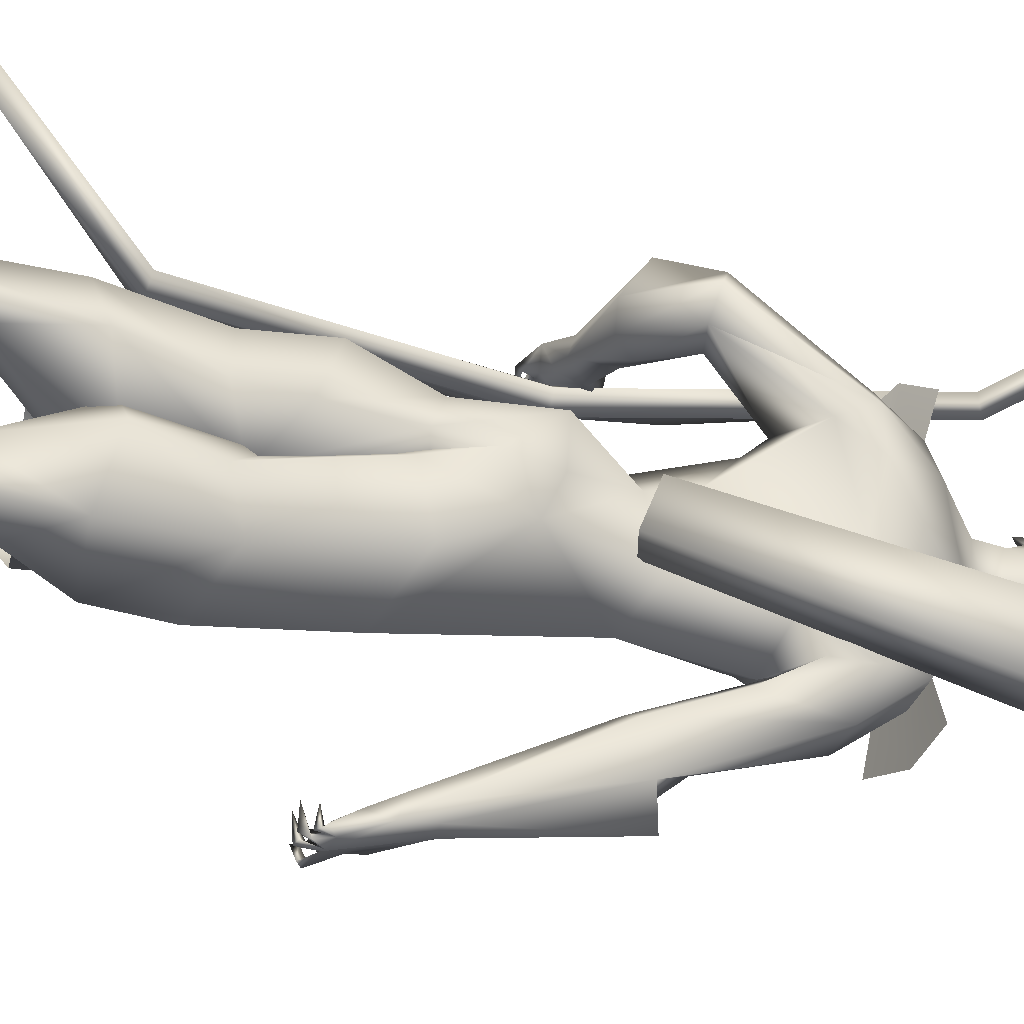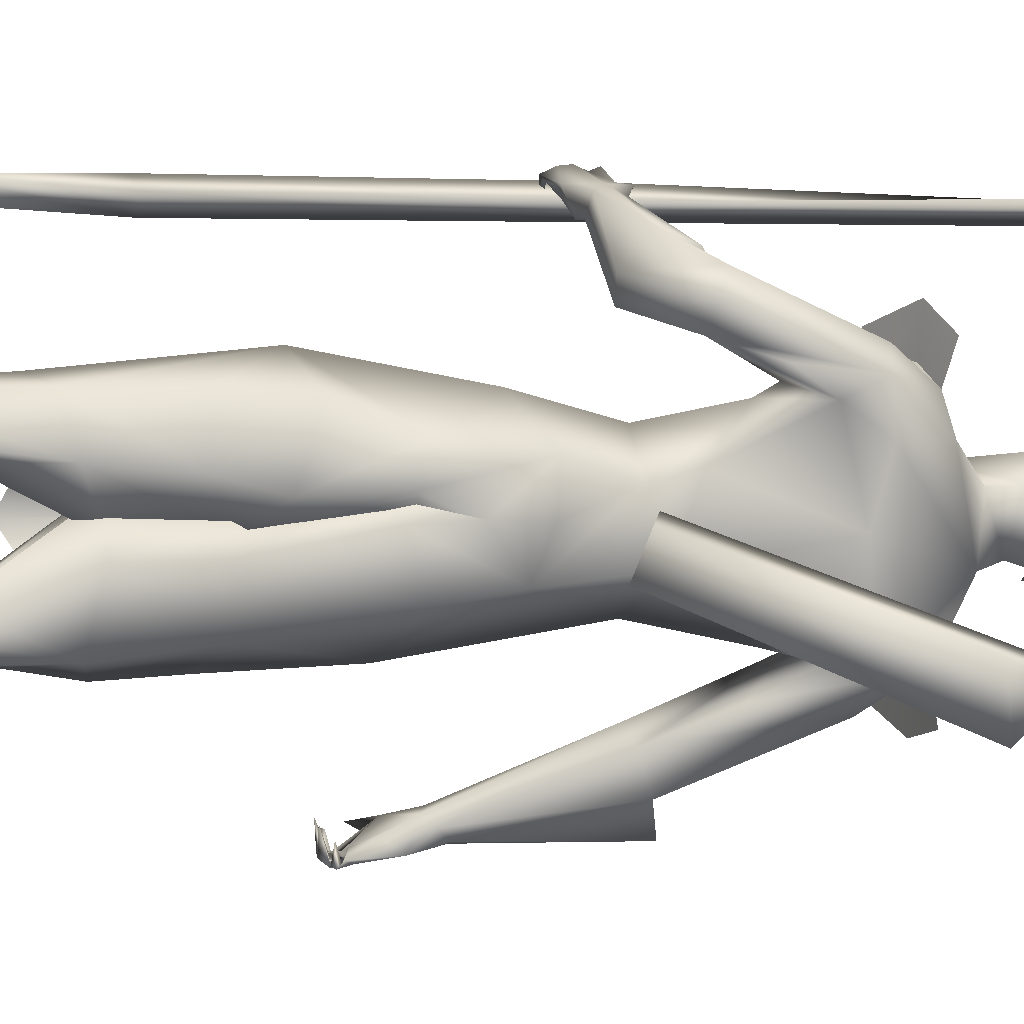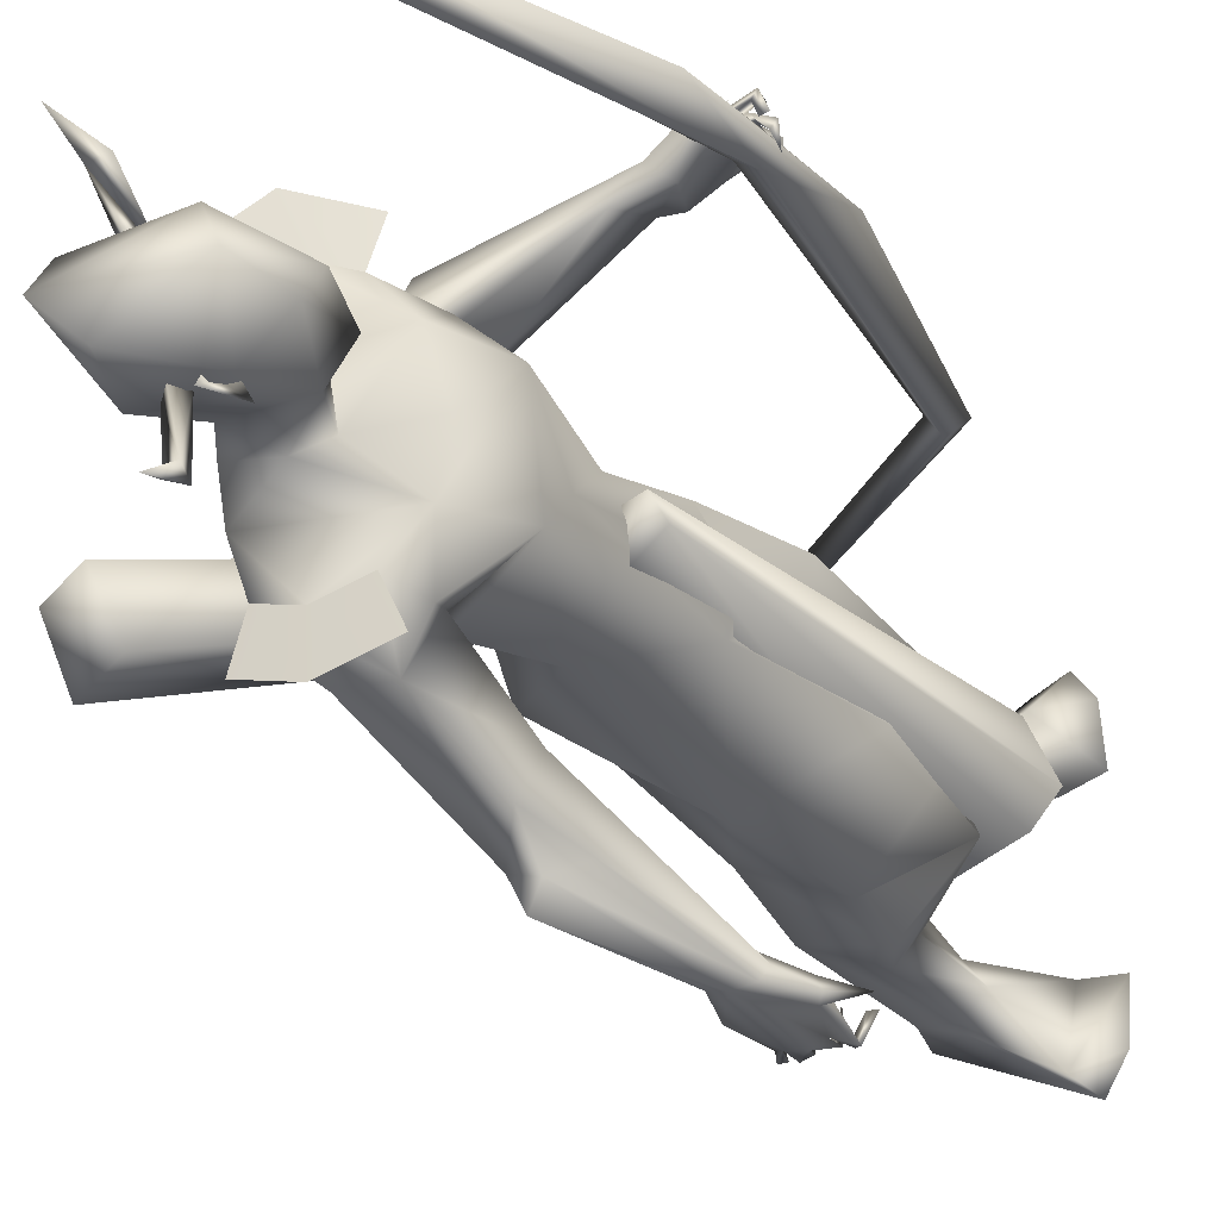
<metadata>
{"format":"obj","ext":"obj","renderer":"f3d","projection":"perspective","resolution":1024,"background":"white","views":[{"elev":-35.9,"azim":-107.0,"up":"+Y"},{"elev":1.6,"azim":-100.1,"up":"+Y"},{"elev":-26.8,"azim":31.8,"up":"+Y"}]}
</metadata>
<code>
o A4_Circle
v 0.01124 -0.03965 2.453
v -0.008601 -0.04572 2.502
v 0.02291 -0.07629 2.427
v -0.01012 -0.08438 2.523
v -0.02205 -0.04958 2.468
v -0.01187 -0.04657 2.466
v -0.0643 0.1713 2.451
v -0.07962 0.1668 2.502
v -0.07717 0.2075 2.425
v -0.1085 0.1963 2.524
v -0.08557 0.165 2.481
v -0.09737 0.1615 2.472
v -0.1272 0.1724 2.524
v -0.1572 0.161 2.496
v -0.1106 0.176 2.481
v -0.2033 0.3247 2.563
v -0.1948 0.3446 2.52
v -0.1636 0.3426 2.548
v -0.2152 0.3878 2.655
v -0.05932 -0.06585 2.524
v -0.04448 -0.05797 2.481
v -0.08972 -0.07624 2.496
v 0.003862 -0.2247 2.563
v -0.007132 -0.2435 2.52
v -0.03781 -0.2376 2.548
v 0.007806 -0.2888 2.655
v 0.1392 -0.6362 1.073
v 0.1234 -0.6062 1.059
v 0.07576 -0.5724 1.124
v 0.06761 -0.5846 1.269
v 0.1535 -0.5799 1.25
v 0.07232 -0.6186 1.058
v 0.04628 -0.6074 1.178
v 0.1094 -0.594 1.269
v 0.2226 -0.583 1.169
v 0.1976 -0.5928 1.137
v 0.2002 -0.5446 1.146
v 0.2692 -0.5647 1.082
v 0.1753 -0.6184 1.068
v 0.1016 -0.5945 1.071
v 0.09821 -0.6291 1.08
v 0.2296 -0.5748 1.039
v 0.2474 -0.571 1.025
v 0.2036 -0.6306 1.03
v 0.2098 -0.6185 1.049
v 0.2216 -0.6339 1.044
v 0.1709 -0.5419 1.01
v 0.1528 -0.6128 1.022
v 0.1724 -0.6171 1.015
v 0.1631 -0.6091 1.037
v 0.105 -0.6374 1.036
v 0.1189 -0.5488 1.013
v 0.1198 -0.6183 1.011
v 0.1185 -0.6082 1.033
v 0.07127 -0.5764 1.04
v 0.06628 -0.6347 1.042
v 0.08359 -0.6309 1.032
v 0.08138 -0.6261 1.054
v 0.06359 -0.5284 1.208
v 0.1411 -0.5202 1.227
v 0.01367 -0.1438 1.596
v 0.1196 -0.03872 1.643
v -0.09371 -0.04308 1.674
v 0.1708 -0.07799 1.902
v -0.1743 -0.1364 2.227
v -0.1893 -0.139 1.906
v -0.01362 -0.2035 1.878
v -0.0219 -0.3426 1.599
v 0.03385 -0.2012 1.959
v 0.042 0.001115 2.294
v -0.09576 -0.05802 2.649
v -0.009859 -0.000535 2.181
v -0.1569 -0.04824 2.277
v -0.06318 -0.04468 2.232
v -0.2052 -0.2543 2.053
v -0.1626 -0.2252 1.964
v 0.03625 -0.2159 2.138
v -0.06959 -0.2563 2.164
v 0.06897 -0.2351 2.036
v -0.04705 -0.2067 1.916
v 0.09293 -0.1818 1.961
v -0.1621 -0.2361 2.18
v 0.2278 -0.06959 0.7507
v 0.06527 -0.2459 0.7573
v 0.2518 -0.04902 0.961
v 0.1151 0.09806 0.7942
v -0.1723 -0.02715 0.7835
v -0.1472 -0.1102 1.193
v -0.1282 -0.1729 0.8327
v -0.07964 0.08264 0.8908
v 0.2097 -0.08911 0.5573
v 0.03291 -0.2558 0.5567
v -0.1744 -0.2055 0.5375
v 0.1291 0.09875 0.5603
v -0.1219 0.1097 0.5774
v -0.2418 -0.02349 0.5808
v -0.01258 -0.1595 0.3651
v -0.05889 -0.2204 0.3832
v -0.05169 -0.06235 0.3282
v -0.1961 -0.09218 0.2921
v -0.1916 -0.1153 0.05601
v 0.0189 -0.2259 1.102
v -0.1945 0.04998 1.139
v 0.1766 -0.04397 1.371
v 0.09994 0.1004 1.066
v -0.2249 -0.07129 1.375
v -0.09558 0.1097 1.071
v -0.02057 -0.165 0.08495
v 0.08128 -0.3202 -0.02151
v -0.183 -0.2041 0.06007
v -0.08416 -0.2199 0.07755
v -0.05869 -0.1103 0.1073
v 0.2062 -0.2943 -0.02901
v -0.1083 -0.2154 0.006472
v -0.09834 -0.3878 1.609
v 0.01646 -0.4291 1.741
v 0.08107 -0.4873 1.611
v -0.05763 -0.4952 1.65
v 0.1633 -0.5458 1.228
v 0.05145 -0.5553 1.241
v 0.008863 -0.5146 1.649
v 0.03681 -0.323 1.687
v -0.1273 -0.3011 1.821
v 0.004638 -0.3382 2.027
v -0.1123 -0.3344 2.039
v -0.1453 -0.08384 2.512
v -0.21 -0.0691 -0.05341
v -0.2529 -0.1263 -0.04896
v -0.1031 -0.1348 -0.05055
v -0.2155 -0.2098 -0.06568
v 0.2091 -0.1416 -0.04492
v 0.1486 -0.3818 -0.03366
v 0.09955 -0.1323 -0.04581
v 0.3453 0.7752 1.57
v 0.2845 0.6982 1.534
v 0.3115 0.6946 1.662
v 0.1495 0.7075 1.572
v 0.2203 0.7256 1.52
v 0.1673 0.7232 1.601
v 0.2155 0.6516 1.549
v 0.2863 0.7291 1.685
v 0.2438 0.6551 1.629
v 0.308 0.7364 1.65
v 0.3851 0.7223 1.703
v 0.3632 0.7623 1.605
v 0.3374 0.726 1.543
v 0.337 0.7707 1.534
v 0.4103 0.7102 1.653
v 0.4315 0.7126 1.654
v 0.403 0.766 1.619
v 0.4015 0.7761 1.64
v 0.386 0.7601 1.635
v 0.4142 0.6764 1.587
v 0.4049 0.7524 1.578
v 0.3909 0.7441 1.57
v 0.3959 0.7245 1.592
v 0.3753 0.7455 1.584
v 0.3902 0.678 1.54
v 0.367 0.744 1.528
v 0.389 0.744 1.534
v 0.3664 0.7389 1.543
v 0.3457 0.7536 1.518
v 0.3531 0.6973 1.504
v 0.3446 0.7532 1.497
v 0.3359 0.7352 1.512
v 0.1611 0.6547 1.557
v 0.1935 0.6988 1.654
v 0.1494 0.1906 1.428
v -0.2457 0.1827 1.429
v 0.1099 0.1555 1.643
v 0.002231 0.2423 1.614
v 0.05973 0.229 2.075
v -0.2603 0.2063 2.081
v -0.2182 0.2079 2.215
v -0.2175 0.0562 1.429
v -0.1124 0.1244 1.62
v -0.2544 0.06059 1.289
v -0.1178 0.1567 1.742
v 0.1087 0.06009 2.06
v 0.1286 0.05792 1.756
v 0.1931 0.06577 1.354
v -0.06326 0.2913 1.846
v -0.2292 0.02895 2.038
v -0.09697 0.4591 1.611
v -0.03063 0.311 1.947
v -0.104 0.387 2.076
v -0.08519 0.1497 2.284
v -0.1107 -0.02939 2.347
v 0.01668 0.08703 2.252
v -0.1746 0.02029 2.706
v -0.05394 0.137 2.206
v -0.1637 0.1162 2.291
v -0.2523 0.2855 1.974
v -0.02504 0.3231 2.106
v -0.1351 0.3604 2.16
v 0.03989 0.3019 1.96
v -0.09957 0.3239 1.894
v -0.2038 0.307 2.189
v 0.1387 0.2467 0.5557
v -0.1504 0.3068 0.7863
v -0.197 0.1465 0.7729
v 0.1954 0.2214 1.109
v -0.006928 0.3928 0.9343
v 0.09202 0.05632 0.8286
v -0.2349 0.1041 0.9271
v -0.1988 0.2934 0.9909
v -0.08889 0.02573 0.836
v -0.2161 0.3102 0.4919
v 0.09576 0.05765 0.5636
v -0.1293 0.02822 0.5838
v -0.05139 0.2772 0.3683
v -0.1961 0.1704 0.311
v -0.2589 0.1691 0.5311
v -0.08354 0.3403 0.4286
v -0.2099 0.313 0.07611
v -0.08929 0.1745 0.3256
v -0.09128 0.2296 0.08211
v -0.2376 0.2313 0.1024
v -0.02817 0.3118 1.36
v -0.2059 0.1142 1.162
v 0.1113 0.08082 1.172
v -0.174 0.2176 1.201
v -0.1212 0.0596 1.181
v 0.03506 0.4314 -0.02938
v -0.225 0.2014 0.0273
v 0.07225 0.2565 -0.0734
v -0.2625 0.2817 -0.01783
v -0.3709 0.4719 1.706
v -0.3245 0.5399 1.735
v -0.218 0.5797 1.71
v -0.2008 0.5291 1.547
v -0.2079 0.4189 1.72
v -0.2354 0.6194 1.61
v -0.2286 0.5046 1.741
v -0.1611 0.4642 1.552
v -0.2626 0.3352 2.073
v -0.3132 0.406 1.692
v -0.3124 0.356 1.859
v -0.2119 0.3973 2.085
v -0.1399 0.4477 1.976
v 0.02631 0.1768 2.576
v -0.1497 0.1188 2.374
v -0.1913 0.1279 2.627
v -0.2078 0.007306 2.537
v -0.2508 0.1576 -0.07148
v 0.1721 0.4348 -0.05775
v -0.2991 0.2095 -0.06489
v -0.1533 0.2353 -0.07468
v -0.2693 0.3038 -0.07599
v 0.1175 0.5066 -0.05661
v 0.1797 0.2833 -0.06744
v 0.02959 0.4682 -0.05682
v 0.1327 0.6256 1.662
v 0.02981 -0.0566 2.484
v -0.08659 0.1904 2.461
v 0.01829 0.05237 0.5302
v 0.2283 0.03159 1.636
v 0.1285 0.0895 1.631
v 0.2113 0.08073 1.673
v 0.1371 -0.005854 1.607
v 0.2896 0.05404 0.3809
v 0.06482 0.2187 0.4276
v 0.2496 0.1751 0.4455
v 0.0714 -0.1081 0.4343
v 0.2542 -0.05289 0.4501
v 0.1398 0.2134 1.904
v 0.09762 -0.09926 2.084
v -0.00412 -0.5834 1.67
v 0.08761 -0.3261 2.13
v -0.06152 -0.383 2.165
v -0.1919 -0.3546 2.188
v 0.000202 0.4334 2.087
v -0.155 0.4859 2.166
v -0.2468 0.411 2.21
v 0.3728 0.7422 1.584
v 0.3847 0.7001 1.846
v 0.3212 0.6966 1.581
v 0.4233 0.7021 1.331
v 0.3761 0.6574 1.582
v 0.2359 0.7369 0.6522
v 0.2706 0.6859 0.6412
v 0.128 0.696 2.494
v 0.2257 0.6482 0.6633
v 0.09502 0.6424 2.474
v 0.191 0.6992 0.6743
v 0.06852 0.6958 2.454
v -0.5198 0.683 2.795
v -0.3229 0.639 0.236
v -0.5053 0.6289 2.821
v -0.3436 0.6907 0.2534
v -0.1504 0.073 1.643
v -0.1162 -0.04406 1.602
v -0.237 -0.06602 1.564
v -0.4102 -0.3714 2.263
v -0.2712 0.05105 1.605
v -0.4552 -0.1978 2.245
v -0.3052 -0.2141 2.383
v -0.2629 -0.3501 2.33
v -0.387 -0.2692 2.381
v 0.08006 0.07625 2.598
v 0.1146 0.05391 2.45
v 0.0812 0.1048 2.259
v 0.006192 0.1733 2.308
v 0.1282 0.1259 2.408
f 189 302 70
f 301 254 70
f 241 303 255
f 241 304 303
f 302 189 303
f 304 301 302
f 254 301 300
f 302 301 70
f 187 303 189
f 304 241 300
f 304 300 301
f 302 303 304
f 192 242 187
f 188 242 192
f 70 188 74
f 242 303 187
f 5 1 3
f 4 5 3
f 2 4 6
f 6 4 3
f 1 6 3
f 7 12 9
f 10 11 9
f 10 8 11
f 12 10 9
f 13 14 15
f 37 36 46
f 33 120 59
f 33 30 120
f 34 35 31
f 36 39 46
f 34 33 27
f 119 31 35
f 51 41 54
f 59 28 29
f 59 37 28
f 33 59 29
f 36 35 34
f 38 35 36
f 46 39 44
f 42 45 46
f 39 27 49
f 47 50 49
f 48 50 47
f 47 49 48
f 53 54 27
f 57 41 56
f 52 54 53
f 51 54 52
f 52 53 51
f 32 40 58
f 57 58 41
f 57 56 55
f 27 28 50
f 41 40 28
f 60 37 59
f 119 37 60
f 64 67 61
f 66 183 63
f 178 176 63
f 73 183 75
f 124 125 118
f 183 66 75
f 82 65 75
f 82 125 124
f 79 81 64
f 72 189 70
f 74 72 70
f 188 73 74
f 67 80 76
f 125 82 75
f 64 81 80
f 79 77 124
f 256 95 94
f 101 100 99
f 97 98 108
f 99 97 112
f 101 112 129
f 101 110 93
f 93 110 111
f 133 109 131
f 130 127 129
f 130 128 127
f 132 113 109
f 132 130 113
f 112 108 133
f 114 132 109
f 123 80 115
f 113 133 131
f 113 129 133
f 130 110 128
f 118 121 116
f 122 116 117
f 116 121 117
f 115 118 125
f 69 122 80
f 122 69 124
f 146 147 161
f 166 137 138
f 139 138 137
f 143 151 145
f 139 134 138
f 143 136 152
f 143 152 151
f 135 165 146
f 140 157 136
f 135 140 138
f 139 141 143
f 136 142 140
f 141 142 136
f 141 136 144
f 164 147 162
f 150 145 151
f 149 148 150
f 150 148 152
f 157 156 145
f 154 134 145
f 154 155 134
f 153 156 155
f 153 154 156
f 155 156 157
f 160 134 161
f 160 147 134
f 158 161 159
f 163 165 164
f 163 164 162
f 134 157 161
f 147 146 162
f 142 166 140
f 176 178 182
f 171 182 266
f 73 174 173
f 183 193 178
f 196 194 172
f 174 198 236
f 183 173 193
f 198 195 186
f 239 240 229
f 237 238 236
f 187 191 192
f 173 236 193
f 185 186 196
f 266 182 197
f 225 217 216
f 215 214 217
f 208 215 213
f 215 227 247
f 248 217 225
f 211 216 217
f 225 212 218
f 224 246 250
f 246 224 251
f 250 246 252
f 252 224 250
f 246 251 252
f 227 215 224
f 224 217 226
f 249 227 252
f 247 245 225
f 233 229 234
f 197 240 186
f 235 237 228
f 232 237 184
f 229 233 231
f 239 229 228
f 253 142 167
f 186 240 239
f 237 197 193
f 232 234 197
f 92 91 95
f 11 7 9
f 22 20 21
f 33 29 32
f 44 39 45
f 41 51 27
f 33 34 30
f 35 37 119
f 38 36 37
f 37 35 38
f 42 43 44
f 42 46 43
f 42 44 45
f 43 46 44
f 48 27 50
f 49 50 39
f 49 27 48
f 51 53 27
f 56 32 58
f 55 58 57
f 55 56 58
f 39 50 28
f 58 40 41
f 67 63 61
f 66 63 67
f 77 79 267
f 81 69 80
f 64 62 180
f 78 124 77
f 80 122 68
f 66 76 75
f 69 81 79
f 113 130 129
f 128 110 101
f 133 129 112
f 111 109 108
f 111 114 109
f 127 101 129
f 111 110 114
f 127 128 101
f 114 130 132
f 123 125 75
f 69 79 124
f 75 76 123
f 76 80 123
f 114 110 130
f 166 138 140
f 165 138 164
f 138 165 135
f 150 152 145
f 141 139 167
f 141 167 142
f 144 136 143
f 141 144 143
f 148 149 151
f 149 150 151
f 148 151 152
f 134 155 157
f 156 154 145
f 154 153 155
f 147 160 159
f 161 158 160
f 160 158 159
f 165 163 162
f 146 161 157
f 162 146 165
f 193 182 178
f 196 197 185
f 266 180 170
f 195 194 186
f 266 196 172
f 72 191 189
f 188 192 73
f 187 189 191
f 198 239 236
f 182 193 197
f 208 214 215
f 218 212 213
f 249 252 248
f 245 249 248
f 247 249 245
f 247 225 218
f 226 217 248
f 215 217 224
f 252 226 248
f 245 248 225
f 227 249 247
f 184 237 235
f 229 240 234
f 238 193 236
f 197 237 232
f 142 253 166
f 121 118 268
f 4 2 5
f 2 6 5
f 6 1 5
f 8 10 12
f 11 8 12
f 7 11 12
f 45 37 46
f 34 27 39
f 36 34 39
f 33 32 41
f 27 33 41
f 41 28 54
f 28 40 29
f 40 32 29
f 37 45 39
f 28 37 39
f 54 28 27
f 41 32 56
f 62 64 61
f 183 178 63
f 65 73 75
f 116 124 118
f 78 82 124
f 267 79 64
f 66 67 76
f 67 64 80
f 112 101 99
f 98 111 108
f 97 108 112
f 100 101 93
f 98 93 111
f 109 113 131
f 108 109 133
f 80 68 115
f 123 115 125
f 116 122 124
f 147 159 161
f 139 143 145
f 134 139 145
f 134 147 138
f 147 164 138
f 140 135 157
f 135 146 157
f 157 145 136
f 145 152 136
f 171 176 182
f 170 171 266
f 183 73 173
f 173 174 236
f 239 198 186
f 228 237 236
f 186 194 196
f 196 266 197
f 212 225 216
f 214 211 217
f 215 218 213
f 218 215 247
f 224 226 251
f 251 226 252
f 227 224 252
f 230 233 234
f 185 197 186
f 231 235 228
f 228 229 231
f 236 239 228
f 238 237 193
f 234 240 197
f 102 84 83
f 107 223 105
f 107 103 177
f 89 84 102
f 104 85 86
f 87 89 88
f 86 90 107
f 90 87 107
f 91 92 98
f 100 95 256
f 94 95 90
f 94 91 97
f 93 96 100
f 96 95 100
f 88 106 103
f 203 202 199
f 206 200 201
f 221 204 202
f 222 206 205
f 223 207 204
f 220 205 207
f 212 216 209
f 211 199 216
f 214 199 211
f 204 209 199
f 212 210 213
f 200 208 201
f 204 207 210
f 207 201 213
f 203 199 214
f 86 83 91
f 84 89 92
f 95 96 90
f 96 93 89
f 200 203 208
f 83 84 91
f 257 260 264
f 262 258 259
f 102 85 104
f 88 89 102
f 206 222 203
f 85 83 86
f 92 93 98
f 202 204 199
f 206 203 200
f 177 220 223
f 205 201 207
f 261 257 265
f 85 102 83
f 223 221 105
f 223 107 177
f 105 104 86
f 103 87 88
f 105 86 107
f 87 103 107
f 97 91 98
f 99 100 94
f 100 256 94
f 86 94 90
f 99 94 97
f 205 206 201
f 220 222 205
f 221 223 204
f 223 220 207
f 210 212 209
f 199 209 216
f 208 213 201
f 209 204 210
f 210 207 213
f 94 86 91
f 89 93 92
f 96 87 90
f 87 96 89
f 203 214 208
f 84 92 95
f 91 84 95
f 265 257 264
f 263 262 259
f 176 175 106
f 63 106 61
f 62 104 180
f 104 105 221
f 106 102 61
f 219 171 170
f 169 176 219
f 176 169 175
f 175 169 177
f 170 180 168
f 169 222 220
f 219 202 203
f 222 219 203
f 168 202 219
f 257 259 260
f 259 257 261
f 62 61 104
f 106 175 177
f 104 221 181
f 103 106 177
f 106 88 102
f 61 102 104
f 168 181 221
f 168 221 202
f 169 219 222
f 63 176 106
f 104 181 180
f 168 219 170
f 176 171 219
f 180 181 168
f 177 169 220
f 259 258 260
f 263 259 261
f 15 14 16
f 18 17 19
f 23 20 22
f 16 18 19
f 25 22 21
f 25 24 26
f 21 23 24
f 23 25 26
f 72 74 267
f 126 188 70
f 267 65 78
f 82 78 65
f 120 30 118
f 121 34 31
f 122 119 68
f 60 59 68
f 68 120 115
f 119 117 31
f 190 244 126
f 71 126 254
f 254 300 71
f 16 13 15
f 192 174 73
f 72 179 172
f 195 191 172
f 174 191 198
f 253 167 234
f 233 230 167
f 243 242 244
f 190 241 243
f 241 190 300
f 233 139 137
f 235 166 184
f 137 166 231
f 255 303 242
f 266 179 267
f 64 180 266
f 273 195 194
f 121 268 34
f 118 30 268
f 198 195 273
f 77 78 270
f 270 78 82
f 285 277 280
f 286 277 279
f 275 276 278
f 287 286 284
f 278 279 281
f 285 280 290
f 280 275 281
f 279 277 285
f 282 275 277
f 284 279 282
f 290 280 281
f 283 285 290
f 292 291 297
f 284 282 289
f 282 287 289
f 292 298 293
f 291 295 297
f 293 294 295
f 295 291 292
f 297 296 299
f 298 297 299
f 294 298 299
f 18 15 17
f 14 13 16
f 17 16 19
f 21 20 23
f 24 23 26
f 74 73 65
f 244 188 126
f 267 179 72
f 119 60 68
f 120 68 59
f 119 122 117
f 268 30 34
f 190 71 300
f 192 191 174
f 244 242 188
f 253 234 232
f 253 232 184
f 184 166 253
f 233 137 231
f 234 167 230
f 243 241 255
f 190 243 244
f 166 235 231
f 243 255 242
f 172 179 266
f 276 279 278
f 276 275 282
f 282 286 287
f 281 283 288
f 299 296 294
f 17 15 16
f 25 23 22
f 24 25 21
f 74 65 267
f 254 126 70
f 77 267 78
f 115 120 118
f 117 121 31
f 71 190 126
f 18 16 15
f 191 72 172
f 194 195 172
f 191 195 198
f 139 233 167
f 64 266 267
f 272 273 194
f 274 198 273
f 269 77 270
f 271 270 82
f 277 275 280
f 284 286 279
f 289 287 284
f 279 283 281
f 275 278 281
f 283 279 285
f 286 282 277
f 279 276 282
f 288 290 281
f 288 283 290
f 298 292 297
f 298 294 293
f 295 296 297
f 294 296 295
f 293 295 292

</code>
